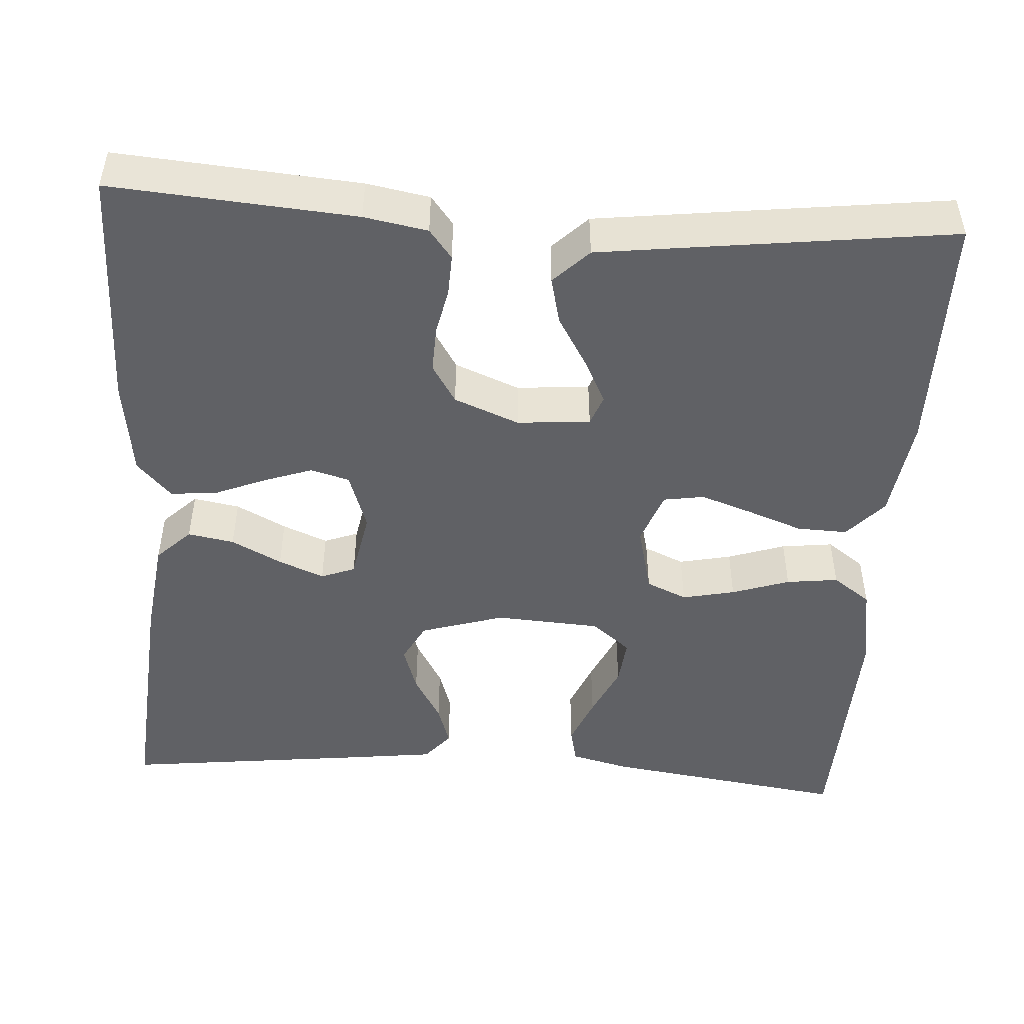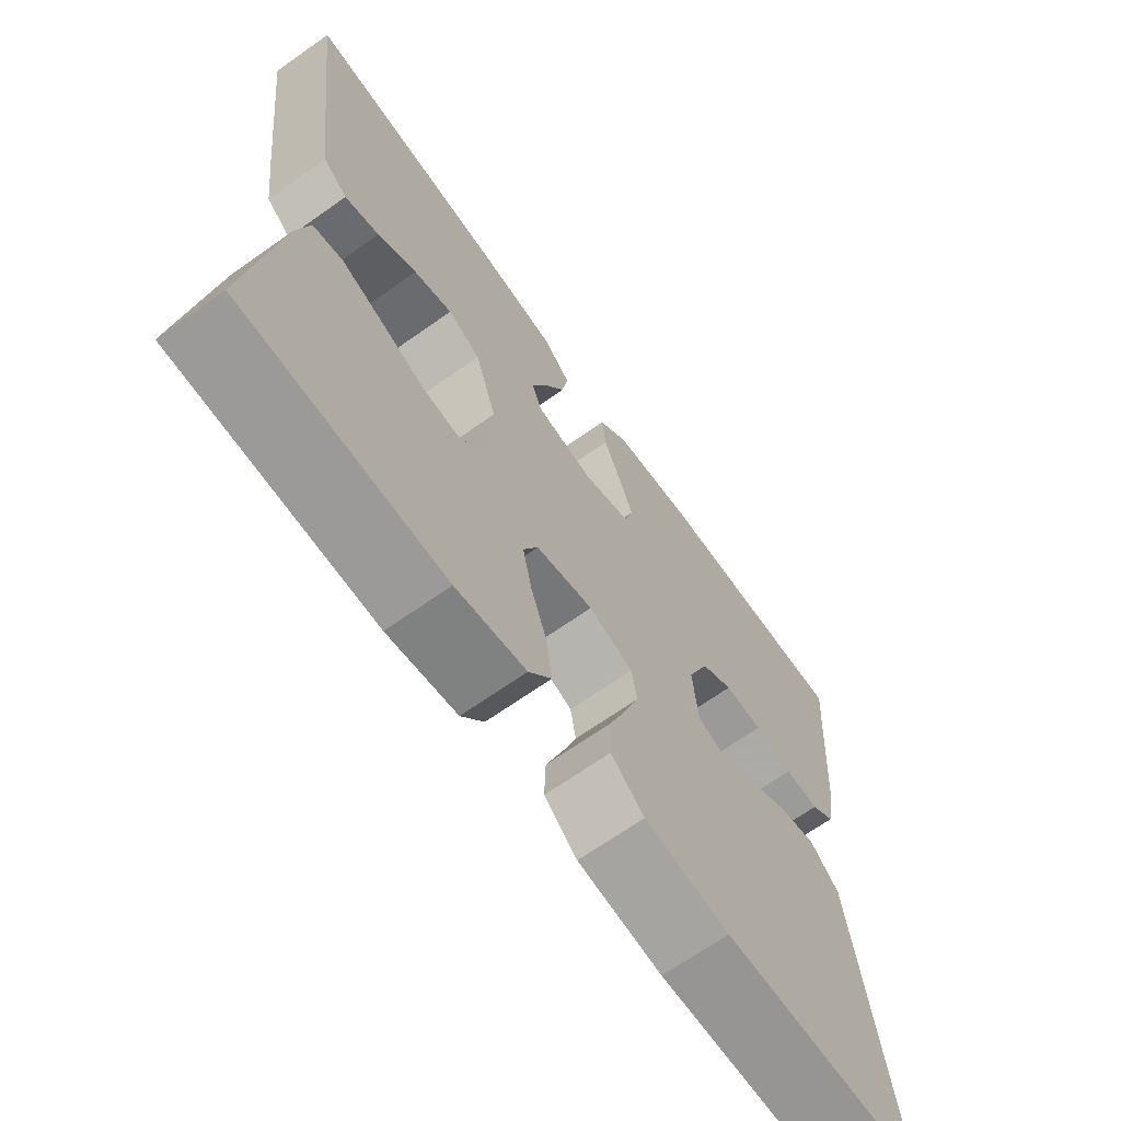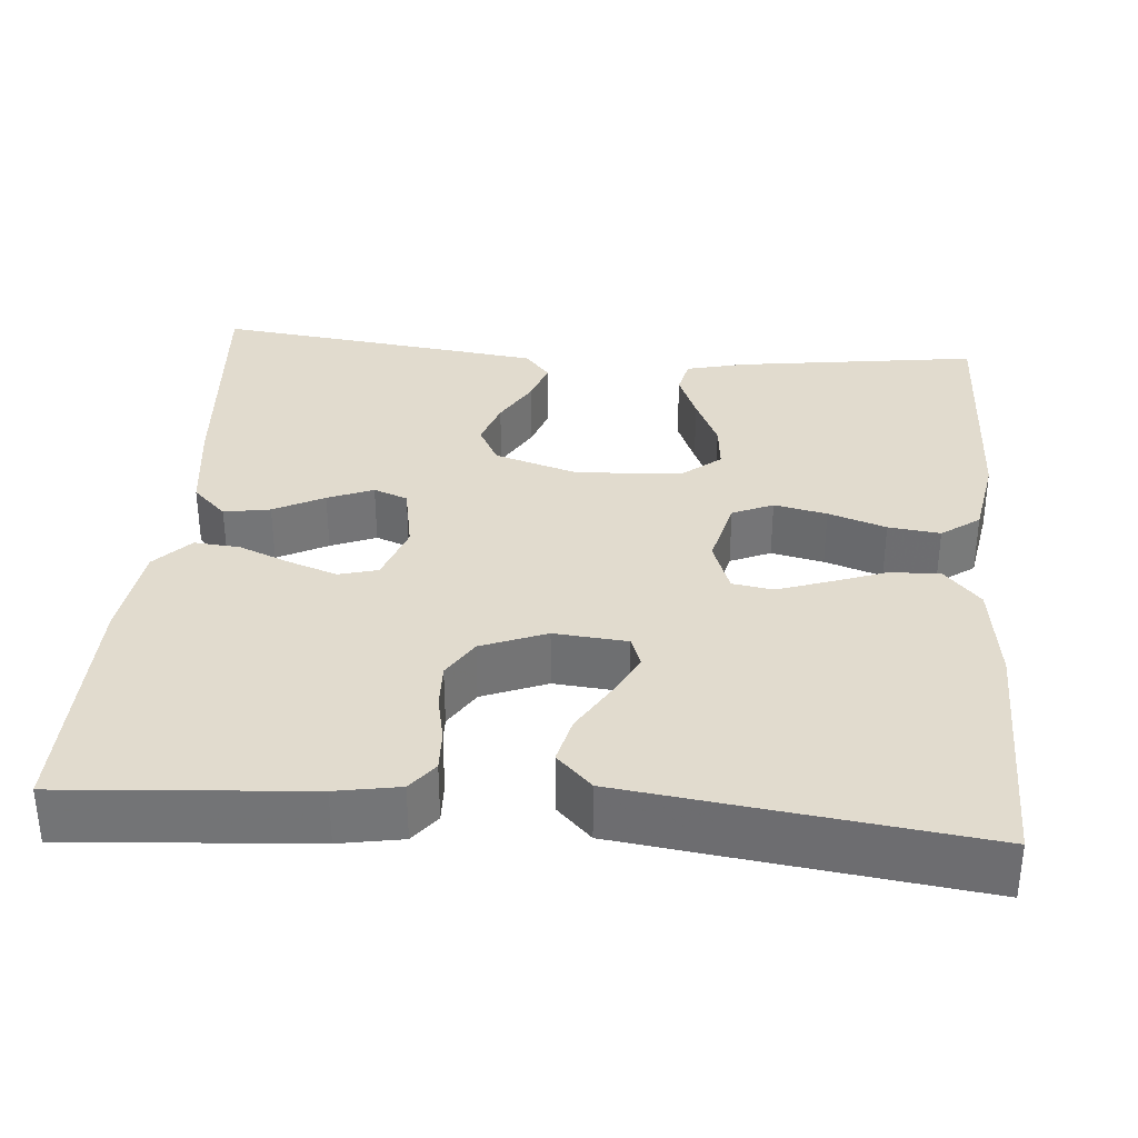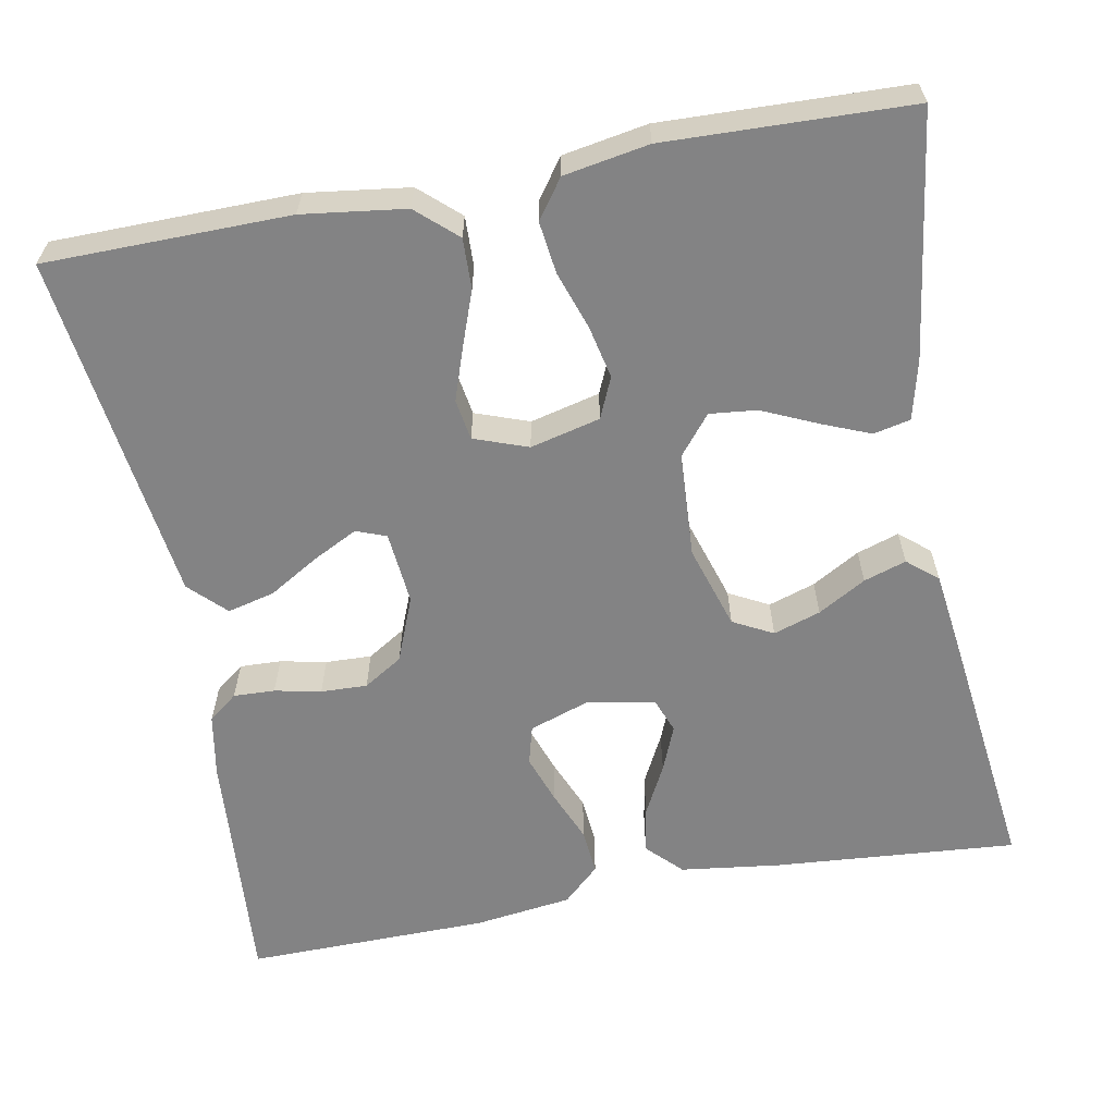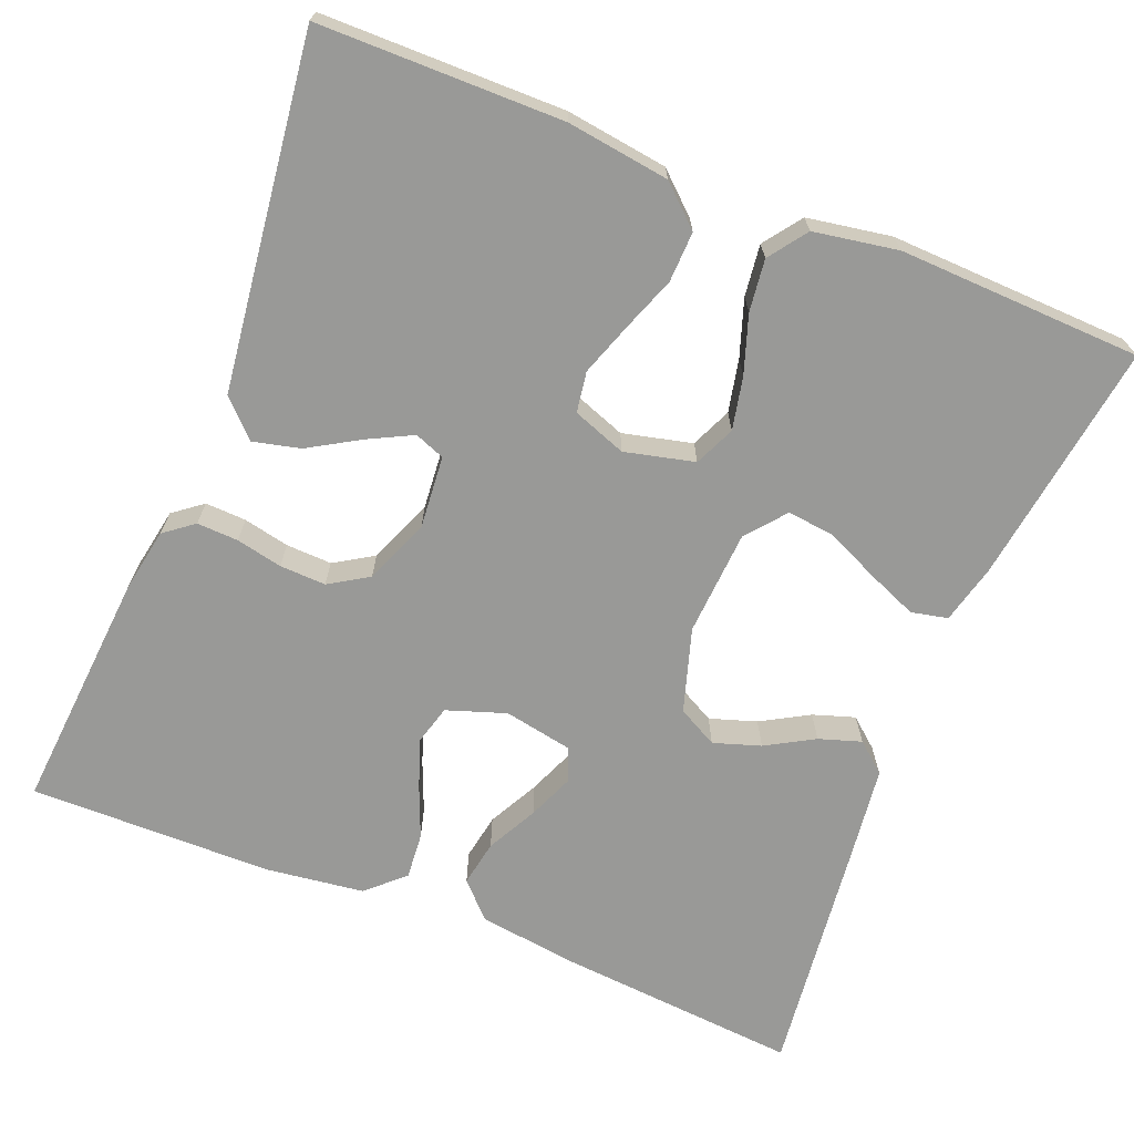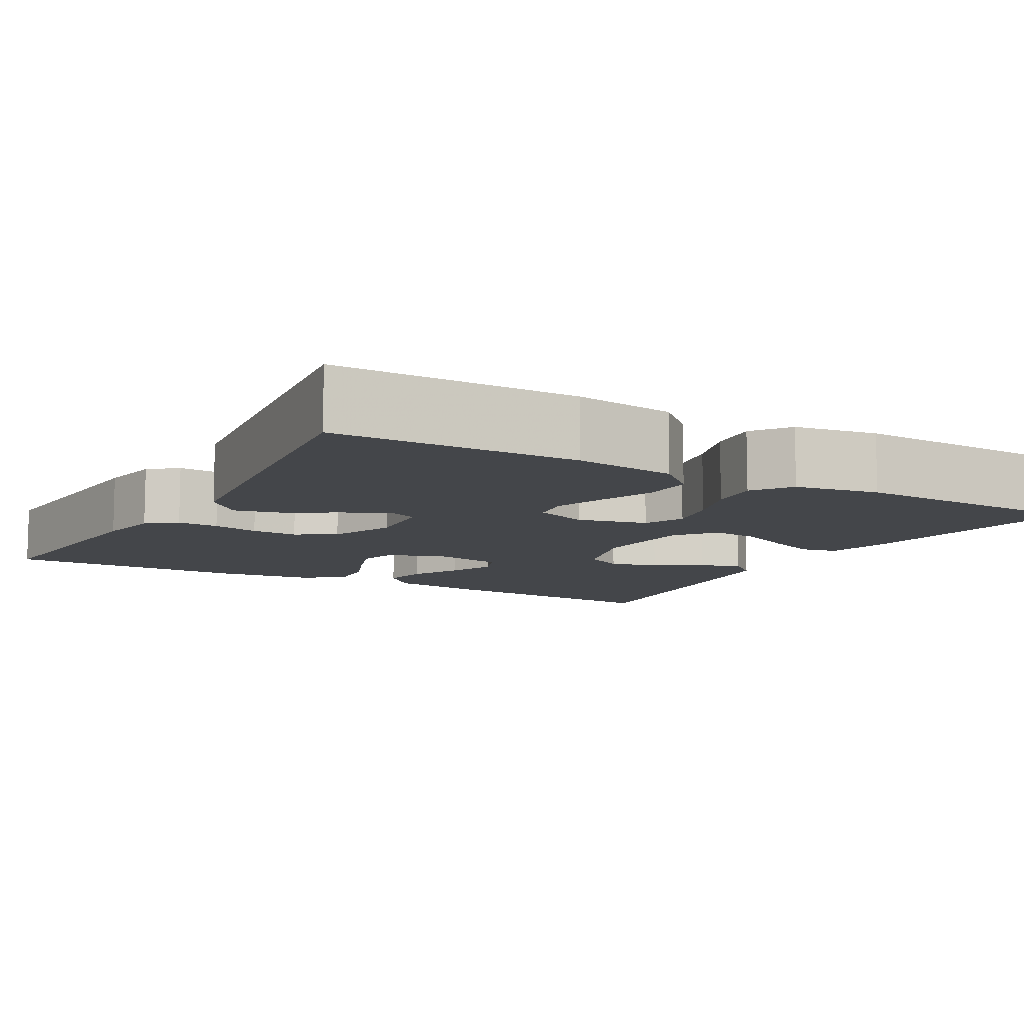
<metadata>
{"format":"obj","ext":"obj","renderer":"f3d","projection":"perspective","resolution":1024,"background":"white","views":[{"elev":-48.0,"azim":86.2,"up":"+Y"},{"elev":-67.9,"azim":-54.7,"up":"+Z"},{"elev":33.9,"azim":94.9,"up":"+Y"},{"elev":-61.2,"azim":-169.3,"up":"+Y"},{"elev":-68.8,"azim":158.0,"up":"+Y"},{"elev":-9.7,"azim":150.3,"up":"+Y"}]}
</metadata>
<code>
v -0.5 0.07 0.5
v -0.2 0.07 0.476
v -0.077 0.07 0.46
v -0.036 0.07 0.418
v -0.046 0.07 0.361
v -0.078 0.07 0.299
v -0.101 0.07 0.243
v -0.085 0.07 0.201
v 0 0.07 0.185
v 0.073 0.07 0.21
v 0.086 0.07 0.258
v 0.065 0.07 0.318
v 0.039 0.07 0.381
v 0.034 0.07 0.438
v 0.079 0.07 0.48
v 0.2 0.07 0.496
v 0.5 0.07 0.5
v 0.477 0.07 0.2
v 0.463 0.07 0.122
v 0.427 0.07 0.094
v 0.376 0.07 0.096
v 0.319 0.07 0.108
v 0.262 0.07 0.11
v 0.214 0.07 0.08
v 0.182 0.07 0
v 0.19 0.07 -0.09
v 0.227 0.07 -0.104
v 0.282 0.07 -0.076
v 0.344 0.07 -0.039
v 0.402 0.07 -0.025
v 0.445 0.07 -0.068
v 0.462 0.07 -0.2
v 0.5 0.07 -0.5
v 0.2 0.07 -0.503
v 0.074 0.07 -0.486
v 0.025 0.07 -0.442
v 0.027 0.07 -0.38
v 0.052 0.07 -0.312
v 0.074 0.07 -0.248
v 0.066 0.07 -0.198
v 0 0.07 -0.174
v -0.086 0.07 -0.195
v -0.108 0.07 -0.245
v -0.094 0.07 -0.31
v -0.07 0.07 -0.381
v -0.062 0.07 -0.445
v -0.096 0.07 -0.492
v -0.2 0.07 -0.51
v -0.5 0.07 -0.5
v -0.458 0.07 -0.2
v -0.44 0.07 -0.127
v -0.395 0.07 -0.117
v -0.334 0.07 -0.142
v -0.268 0.07 -0.172
v -0.21 0.07 -0.178
v -0.171 0.07 -0.13
v -0.163 0.07 0
v -0.195 0.07 0.103
v -0.244 0.07 0.129
v -0.302 0.07 0.11
v -0.361 0.07 0.076
v -0.413 0.07 0.059
v -0.45 0.07 0.09
v -0.464 0.07 0.2
v -0.5 0 0.5
v -0.2 0 0.476
v -0.077 0 0.46
v -0.036 0 0.418
v -0.046 0 0.361
v -0.078 0 0.299
v -0.101 0 0.243
v -0.085 0 0.201
v 0 0 0.185
v 0.073 0 0.21
v 0.086 0 0.258
v 0.065 0 0.318
v 0.039 0 0.381
v 0.034 0 0.438
v 0.079 0 0.48
v 0.2 0 0.496
v 0.5 0 0.5
v 0.477 0 0.2
v 0.463 0 0.122
v 0.427 0 0.094
v 0.376 0 0.096
v 0.319 0 0.108
v 0.262 0 0.11
v 0.214 0 0.08
v 0.182 0 0
v 0.19 0 -0.09
v 0.227 0 -0.104
v 0.282 0 -0.076
v 0.344 0 -0.039
v 0.402 0 -0.025
v 0.445 0 -0.068
v 0.462 0 -0.2
v 0.5 0 -0.5
v 0.2 0 -0.503
v 0.074 0 -0.486
v 0.025 0 -0.442
v 0.027 0 -0.38
v 0.052 0 -0.312
v 0.074 0 -0.248
v 0.066 0 -0.198
v 0 0 -0.174
v -0.086 0 -0.195
v -0.108 0 -0.245
v -0.094 0 -0.31
v -0.07 0 -0.381
v -0.062 0 -0.445
v -0.096 0 -0.492
v -0.2 0 -0.51
v -0.5 0 -0.5
v -0.458 0 -0.2
v -0.44 0 -0.127
v -0.395 0 -0.117
v -0.334 0 -0.142
v -0.268 0 -0.172
v -0.21 0 -0.178
v -0.171 0 -0.13
v -0.163 0 0
v -0.195 0 0.103
v -0.244 0 0.129
v -0.302 0 0.11
v -0.361 0 0.076
v -0.413 0 0.059
v -0.45 0 0.09
v -0.464 0 0.2
f 4 5 6
f 3 4 6
f 2 3 6
f 1 2 6
f 64 1 6
f 63 64 6
f 62 63 6
f 61 62 6
f 60 61 6
f 59 60 6 7
f 58 59 7 8
f 57 58 8 9
f 56 57 9 10
f 52 53 54
f 51 52 54
f 50 51 54
f 49 50 54
f 48 49 54
f 47 48 54
f 46 47 54
f 45 46 54
f 44 45 54
f 43 44 54 55
f 42 43 55 56
f 36 37 38
f 35 36 38
f 34 35 38
f 33 34 38
f 32 33 38
f 31 32 38
f 30 31 38
f 29 30 38
f 28 29 38
f 27 28 38 39
f 26 27 39 40
f 20 21 22
f 19 20 22
f 18 19 22
f 17 18 22
f 16 17 22
f 15 16 22
f 14 15 22
f 13 14 22
f 12 13 22
f 11 12 22 23
f 10 11 23 24
f 10 24 25
f 56 10 25
f 42 56 25
f 41 42 25
f 25 26 40 41
f 70 69 68
f 70 68 67
f 70 67 66
f 70 66 65
f 70 65 128
f 70 128 127
f 70 127 126
f 70 126 125
f 70 125 124
f 71 70 124 123
f 72 71 123 122
f 73 72 122 121
f 74 73 121 120
f 118 117 116
f 118 116 115
f 118 115 114
f 118 114 113
f 118 113 112
f 118 112 111
f 118 111 110
f 118 110 109
f 118 109 108
f 119 118 108 107
f 120 119 107 106
f 102 101 100
f 102 100 99
f 102 99 98
f 102 98 97
f 102 97 96
f 102 96 95
f 102 95 94
f 102 94 93
f 102 93 92
f 103 102 92 91
f 104 103 91 90
f 86 85 84
f 86 84 83
f 86 83 82
f 86 82 81
f 86 81 80
f 86 80 79
f 86 79 78
f 86 78 77
f 86 77 76
f 87 86 76 75
f 88 87 75 74
f 89 88 74
f 89 74 120
f 89 120 106
f 89 106 105
f 105 104 90 89
f 1 65 66 2
f 2 66 67 3
f 3 67 68 4
f 4 68 69 5
f 5 69 70 6
f 6 70 71 7
f 7 71 72 8
f 8 72 73 9
f 9 73 74 10
f 10 74 75 11
f 11 75 76 12
f 12 76 77 13
f 13 77 78 14
f 14 78 79 15
f 15 79 80 16
f 16 80 81 17
f 17 81 82 18
f 18 82 83 19
f 19 83 84 20
f 20 84 85 21
f 21 85 86 22
f 22 86 87 23
f 23 87 88 24
f 24 88 89 25
f 25 89 90 26
f 26 90 91 27
f 27 91 92 28
f 28 92 93 29
f 29 93 94 30
f 30 94 95 31
f 31 95 96 32
f 32 96 97 33
f 33 97 98 34
f 34 98 99 35
f 35 99 100 36
f 36 100 101 37
f 37 101 102 38
f 38 102 103 39
f 39 103 104 40
f 40 104 105 41
f 41 105 106 42
f 42 106 107 43
f 43 107 108 44
f 44 108 109 45
f 45 109 110 46
f 46 110 111 47
f 47 111 112 48
f 48 112 113 49
f 49 113 114 50
f 50 114 115 51
f 51 115 116 52
f 52 116 117 53
f 53 117 118 54
f 54 118 119 55
f 55 119 120 56
f 56 120 121 57
f 57 121 122 58
f 58 122 123 59
f 59 123 124 60
f 60 124 125 61
f 61 125 126 62
f 62 126 127 63
f 63 127 128 64
f 64 128 65 1

</code>
